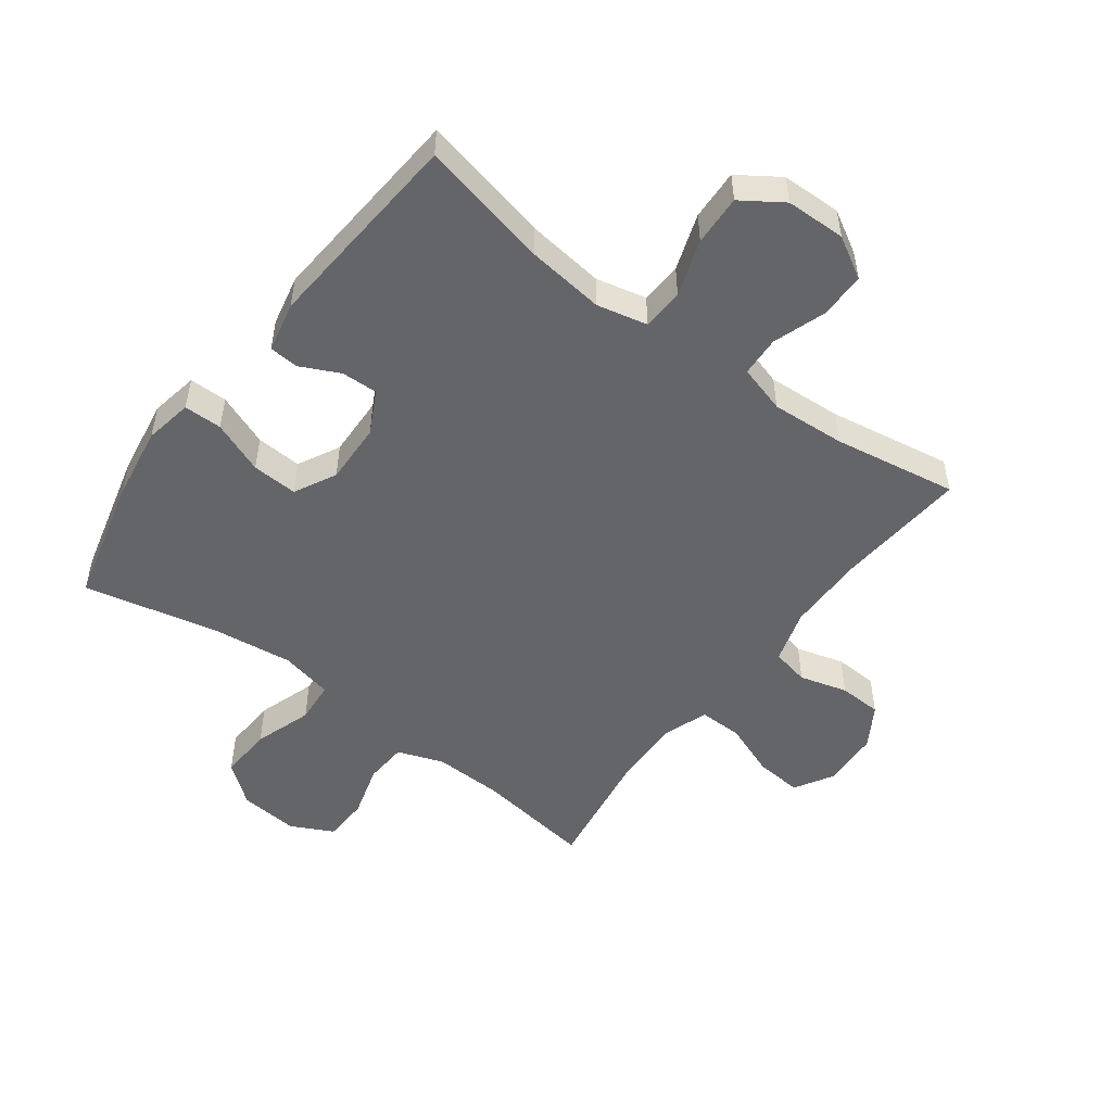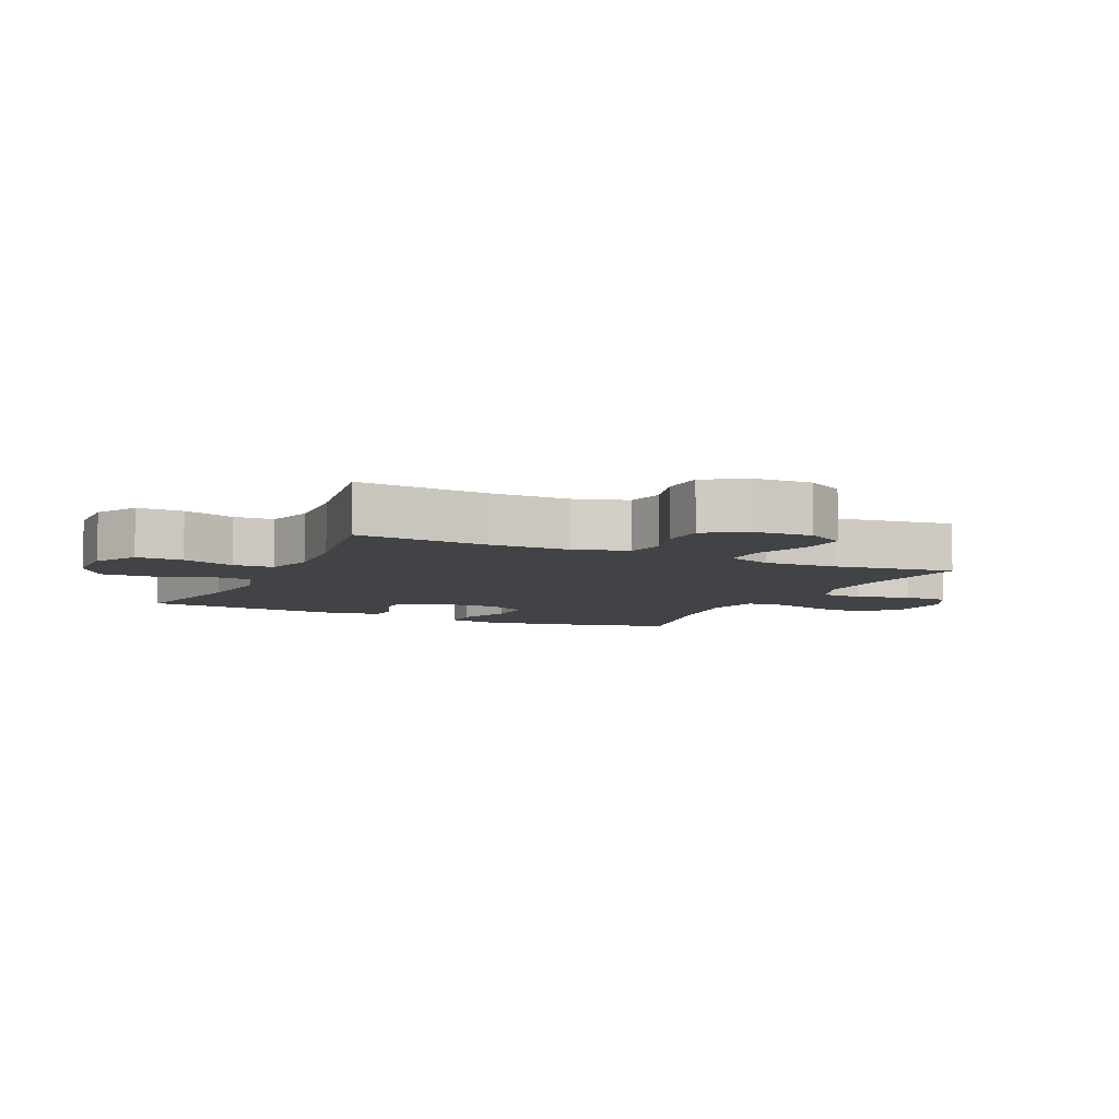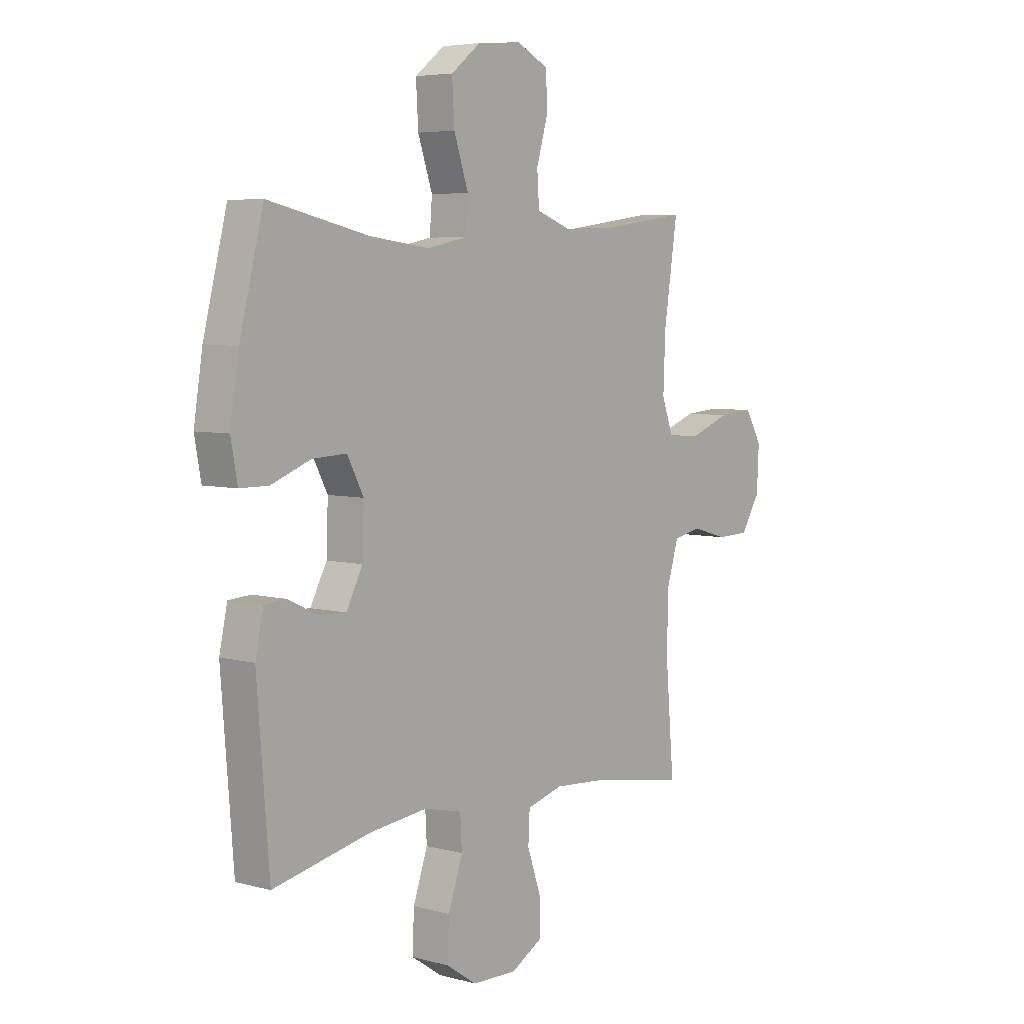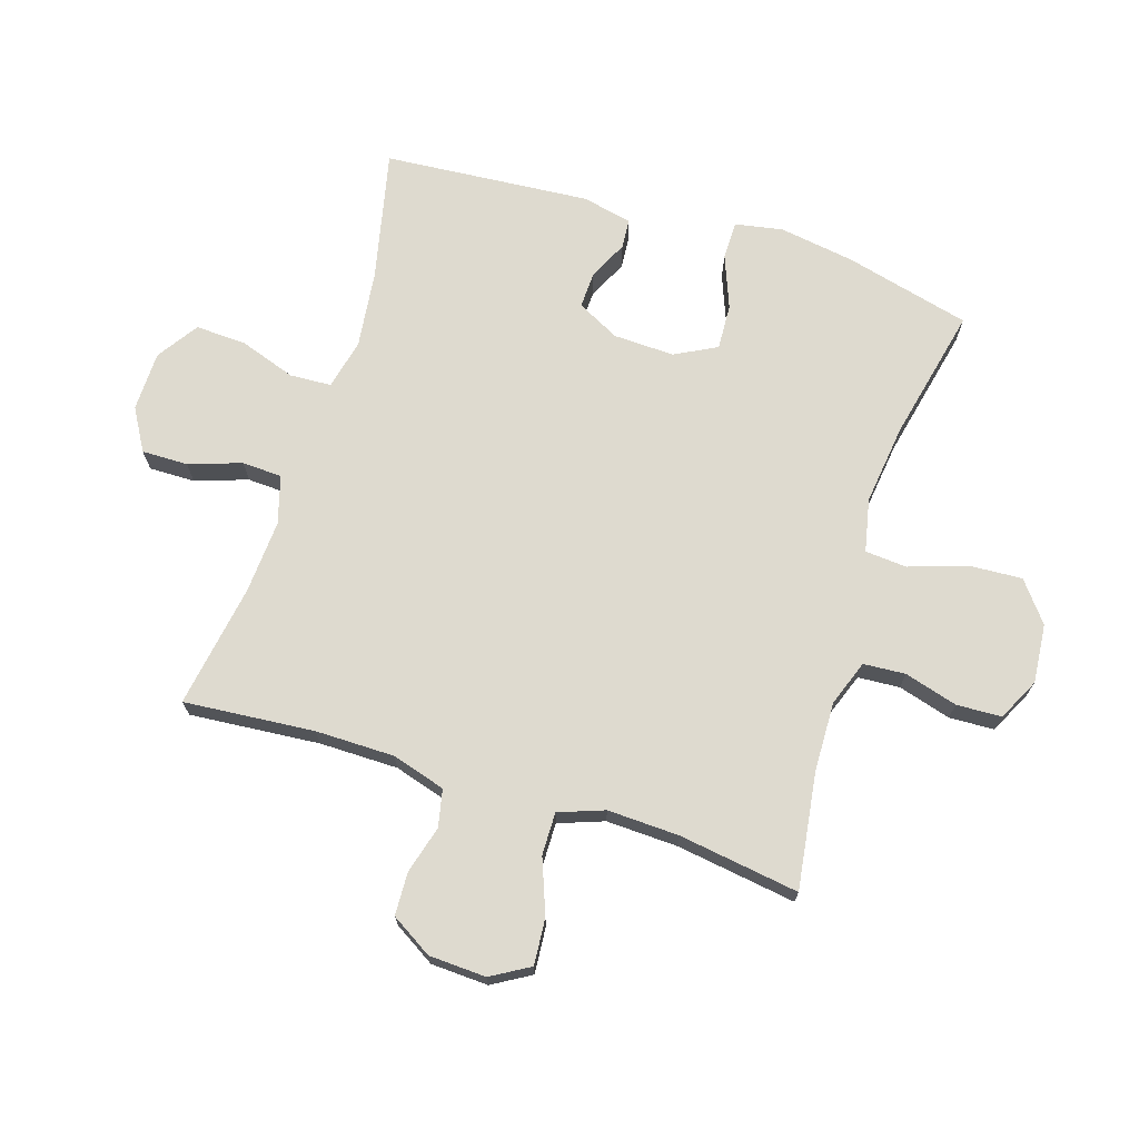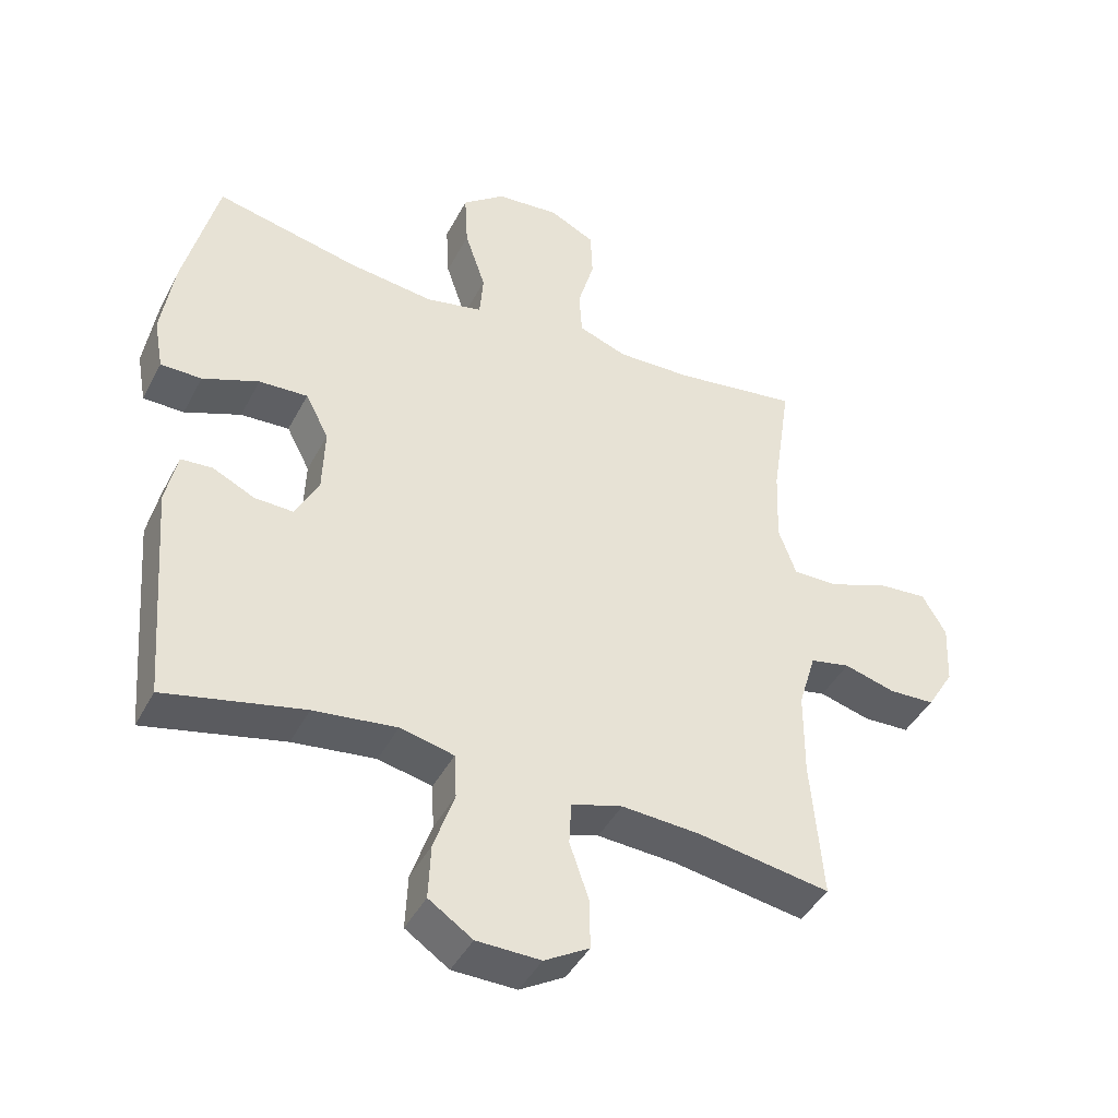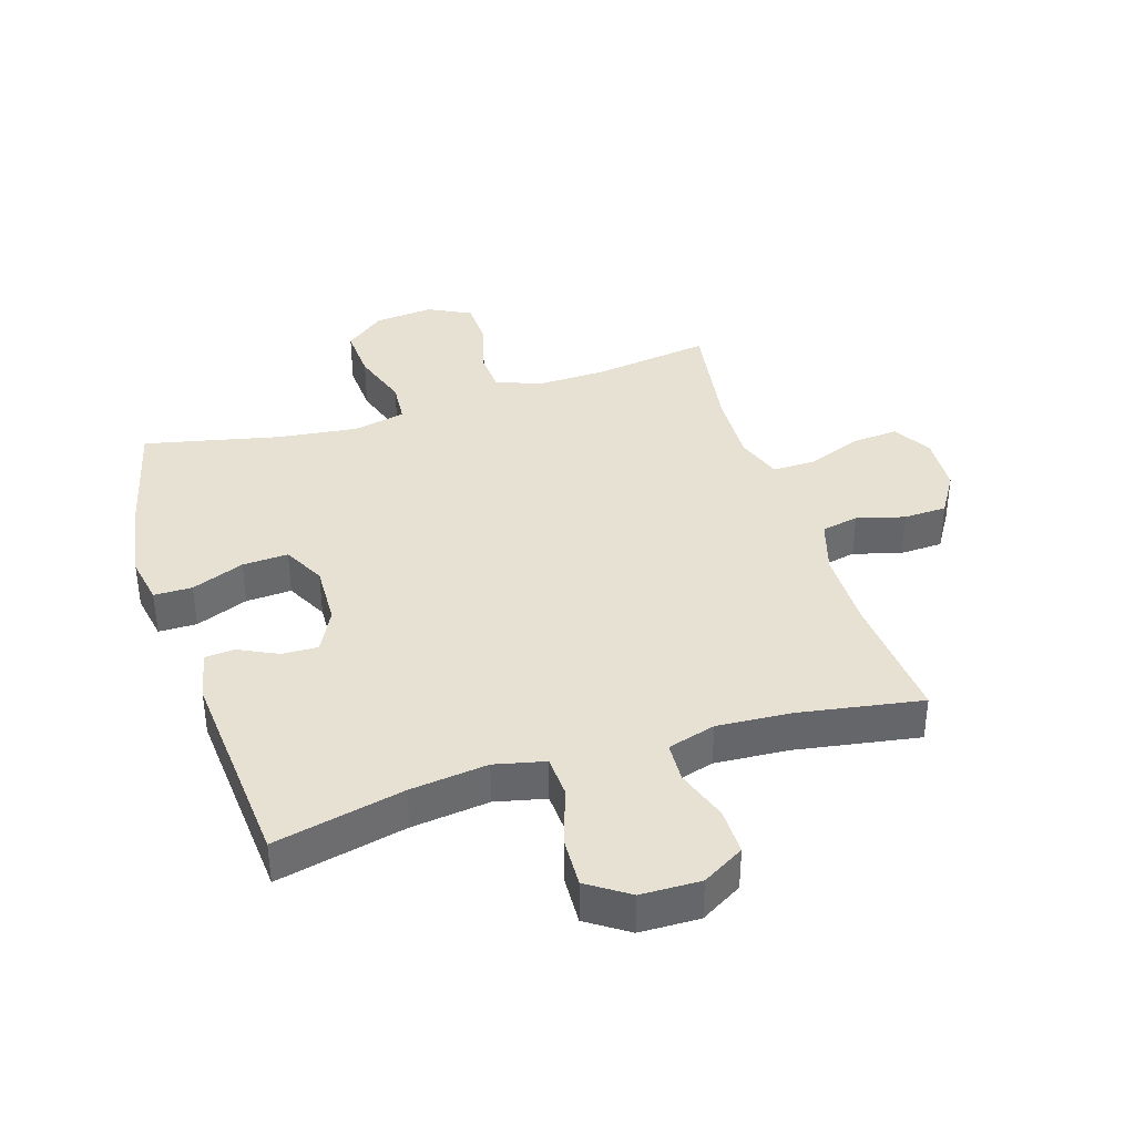
<metadata>
{"format":"obj","ext":"obj","renderer":"f3d","projection":"perspective","resolution":1024,"background":"white","views":[{"elev":-51.5,"azim":143.2,"up":"+Y"},{"elev":-7.1,"azim":-115.0,"up":"+Y"},{"elev":5.5,"azim":129.6,"up":"+Z"},{"elev":71.0,"azim":-72.5,"up":"+Y"},{"elev":-42.9,"azim":154.1,"up":"+Z"},{"elev":38.6,"azim":162.5,"up":"+Y"}]}
</metadata>
<code>
o path1332
v -0.2662 0.0375 -0.4728
v -0.1449 0.0375 -0.4648
v -0.06624 0.0375 -0.4875
v -0.06294 0.0375 -0.5531
v -0.09245 0.0375 -0.6393
v -0.09337 0.0375 -0.7153
v -0.02463 0.0375 -0.7551
v 0.07359 0.0375 -0.7528
v 0.1408 0.0375 -0.7076
v 0.1372 0.0375 -0.6245
v 0.1055 0.0375 -0.5318
v 0.1091 0.0375 -0.4636
v 0.1918 0.0375 -0.4445
v 0.3192 0.0375 -0.4597
v 0.5325 0.0375 -0.5068
v 0.5592 0.0375 -0.1677
v 0.5414 0.0375 -0.08542
v 0.4929 0.0375 -0.0819
v 0.4285 0.0375 -0.1131
v 0.369 0.0375 -0.1152
v 0.333 0.0375 -0.04556
v 0.3295 0.0375 0.05468
v 0.3653 0.0375 0.1234
v 0.4403 0.0375 0.1196
v 0.5266 0.0375 0.08587
v 0.5893 0.0375 0.08616
v 0.6037 0.0375 0.1647
v 0.5845 0.0375 0.2879
v 0.5325 0.0375 0.4951
v 0.312 0.0375 0.4458
v 0.1799 0.0375 0.4293
v 0.09329 0.0375 0.4477
v 0.08784 0.0375 0.5163
v 0.1196 0.0375 0.611
v 0.1246 0.0375 0.6982
v 0.05949 0.0375 0.7494
v -0.0373 0.0375 0.7581
v -0.1069 0.0375 0.7232
v -0.1098 0.0375 0.649
v -0.08456 0.0375 0.5617
v -0.08917 0.0375 0.4928
v -0.1639 0.0375 0.4653
v -0.2782 0.0375 0.4683
v -0.4692 0.0375 0.4951
v -0.4395 0.0375 0.2965
v -0.435 0.0375 0.1787
v -0.462 0.0375 0.1039
v -0.5322 0.0375 0.1046
v -0.6219 0.0375 0.1386
v -0.6984 0.0375 0.1446
v -0.7352 0.0375 0.08147
v -0.7307 0.0375 -0.01281
v -0.6892 0.0375 -0.08045
v -0.6185 0.0375 -0.08321
v -0.5401 0.0375 -0.06113
v -0.4786 0.0375 -0.07384
v -0.452 0.0375 -0.1622
v -0.4512 0.0375 -0.2922
v -0.4692 0.0375 -0.5068
v -0.2662 -0.0375 -0.4728
v -0.1449 -0.0375 -0.4648
v -0.06624 -0.0375 -0.4875
v -0.06294 -0.0375 -0.5531
v -0.09245 -0.0375 -0.6393
v -0.09337 -0.0375 -0.7153
v -0.02463 -0.0375 -0.7551
v 0.07359 -0.0375 -0.7528
v 0.1408 -0.0375 -0.7076
v 0.1372 -0.0375 -0.6245
v 0.1055 -0.0375 -0.5318
v 0.1091 -0.0375 -0.4636
v 0.1918 -0.0375 -0.4445
v 0.3192 -0.0375 -0.4597
v 0.5325 -0.0375 -0.5068
v 0.5592 -0.0375 -0.1677
v 0.5414 -0.0375 -0.08542
v 0.4929 -0.0375 -0.0819
v 0.4285 -0.0375 -0.1131
v 0.369 -0.0375 -0.1152
v 0.333 -0.0375 -0.04556
v 0.3295 -0.0375 0.05468
v 0.3653 -0.0375 0.1234
v 0.4403 -0.0375 0.1196
v 0.5266 -0.0375 0.08587
v 0.5893 -0.0375 0.08616
v 0.6037 -0.0375 0.1647
v 0.5845 -0.0375 0.2879
v 0.5325 -0.0375 0.4951
v 0.312 -0.0375 0.4458
v 0.1799 -0.0375 0.4293
v 0.09329 -0.0375 0.4477
v 0.08784 -0.0375 0.5163
v 0.1196 -0.0375 0.611
v 0.1246 -0.0375 0.6982
v 0.05949 -0.0375 0.7494
v -0.0373 -0.0375 0.7581
v -0.1069 -0.0375 0.7232
v -0.1098 -0.0375 0.649
v -0.08456 -0.0375 0.5617
v -0.08917 -0.0375 0.4928
v -0.1639 -0.0375 0.4653
v -0.2782 -0.0375 0.4683
v -0.4692 -0.0375 0.4951
v -0.4395 -0.0375 0.2965
v -0.435 -0.0375 0.1787
v -0.462 -0.0375 0.1039
v -0.5322 -0.0375 0.1046
v -0.6219 -0.0375 0.1386
v -0.6984 -0.0375 0.1446
v -0.7352 -0.0375 0.08147
v -0.7307 -0.0375 -0.01281
v -0.6892 -0.0375 -0.08045
v -0.6185 -0.0375 -0.08321
v -0.5401 -0.0375 -0.06113
v -0.4786 -0.0375 -0.07384
v -0.452 -0.0375 -0.1622
v -0.4512 -0.0375 -0.2922
v -0.4692 -0.0375 -0.5068
v -0.6984 0.0375 0.1446
v -0.6984 0.0375 0.1446
v -0.7352 0.0375 0.08147
v -0.7307 0.0375 -0.01281
v -0.6892 0.0375 -0.08045
v -0.6219 0.0375 0.1386
v -0.6185 0.0375 -0.08321
v -0.5322 0.0375 0.1046
v -0.5401 0.0375 -0.06113
v -0.4786 0.0375 -0.07384
v -0.4786 0.0375 -0.07384
v -0.462 0.0375 0.1039
v -0.462 0.0375 0.1039
v -0.452 0.0375 -0.1622
v -0.435 0.0375 0.1787
v -0.4512 0.0375 -0.2922
v -0.4692 0.0375 -0.5068
v -0.4692 0.0375 -0.5068
v -0.4692 0.0375 0.4951
v -0.4692 0.0375 0.4951
v -0.4395 0.0375 0.2965
v -0.2782 0.0375 0.4683
v -0.2662 0.0375 -0.4728
v -0.1639 0.0375 0.4653
v -0.1449 0.0375 -0.4648
v -0.08917 0.0375 0.4928
v -0.08917 0.0375 0.4928
v -0.06624 0.0375 -0.4875
v -0.06624 0.0375 -0.4875
v -0.1069 0.0375 0.7232
v -0.1069 0.0375 0.7232
v -0.1098 0.0375 0.649
v -0.08456 0.0375 0.5617
v -0.0373 0.0375 0.7581
v -0.09245 0.0375 -0.6393
v -0.09337 0.0375 -0.7153
v -0.09337 0.0375 -0.7153
v -0.02463 0.0375 -0.7551
v -0.06294 0.0375 -0.5531
v 0.05949 0.0375 0.7494
v 0.07359 0.0375 -0.7528
v 0.1246 0.0375 0.6982
v 0.1408 0.0375 -0.7076
v 0.1196 0.0375 0.611
v 0.08784 0.0375 0.5163
v 0.09329 0.0375 0.4477
v 0.09329 0.0375 0.4477
v 0.1799 0.0375 0.4293
v 0.1055 0.0375 -0.5318
v 0.1091 0.0375 -0.4636
v 0.1091 0.0375 -0.4636
v 0.1372 0.0375 -0.6245
v 0.1918 0.0375 -0.4445
v 0.312 0.0375 0.4458
v 0.3192 0.0375 -0.4597
v 0.333 0.0375 -0.04556
v 0.3295 0.0375 0.05468
v 0.3653 0.0375 0.1234
v 0.3653 0.0375 0.1234
v 0.369 0.0375 -0.1152
v 0.369 0.0375 -0.1152
v 0.4403 0.0375 0.1196
v 0.4285 0.0375 -0.1131
v 0.4929 0.0375 -0.0819
v 0.5325 0.0375 0.4951
v 0.5325 0.0375 0.4951
v 0.5266 0.0375 0.08587
v 0.5414 0.0375 -0.08542
v 0.5414 0.0375 -0.08542
v 0.5325 0.0375 -0.5068
v 0.5325 0.0375 -0.5068
v 0.5893 0.0375 0.08616
v 0.5893 0.0375 0.08616
v 0.5592 0.0375 -0.1677
v 0.5845 0.0375 0.2879
v 0.6037 0.0375 0.1647
v -0.6984 -0.0375 0.1446
v -0.6984 -0.0375 0.1446
v -0.7352 -0.0375 0.08147
v -0.7307 -0.0375 -0.01281
v -0.6892 -0.0375 -0.08045
v -0.6219 -0.0375 0.1386
v -0.6185 -0.0375 -0.08321
v -0.5322 -0.0375 0.1046
v -0.5401 -0.0375 -0.06113
v -0.4786 -0.0375 -0.07384
v -0.4786 -0.0375 -0.07384
v -0.462 -0.0375 0.1039
v -0.462 -0.0375 0.1039
v -0.452 -0.0375 -0.1622
v -0.435 -0.0375 0.1787
v -0.4512 -0.0375 -0.2922
v -0.4692 -0.0375 -0.5068
v -0.4692 -0.0375 -0.5068
v -0.4692 -0.0375 0.4951
v -0.4692 -0.0375 0.4951
v -0.4395 -0.0375 0.2965
v -0.2782 -0.0375 0.4683
v -0.2662 -0.0375 -0.4728
v -0.1639 -0.0375 0.4653
v -0.1449 -0.0375 -0.4648
v -0.08917 -0.0375 0.4928
v -0.08917 -0.0375 0.4928
v -0.06624 -0.0375 -0.4875
v -0.06624 -0.0375 -0.4875
v -0.1069 -0.0375 0.7232
v -0.1069 -0.0375 0.7232
v -0.1098 -0.0375 0.649
v -0.08456 -0.0375 0.5617
v -0.0373 -0.0375 0.7581
v -0.09245 -0.0375 -0.6393
v -0.09337 -0.0375 -0.7153
v -0.09337 -0.0375 -0.7153
v -0.02463 -0.0375 -0.7551
v -0.06294 -0.0375 -0.5531
v 0.05949 -0.0375 0.7494
v 0.07359 -0.0375 -0.7528
v 0.1246 -0.0375 0.6982
v 0.1408 -0.0375 -0.7076
v 0.1196 -0.0375 0.611
v 0.08784 -0.0375 0.5163
v 0.09329 -0.0375 0.4477
v 0.09329 -0.0375 0.4477
v 0.1799 -0.0375 0.4293
v 0.1055 -0.0375 -0.5318
v 0.1091 -0.0375 -0.4636
v 0.1091 -0.0375 -0.4636
v 0.1372 -0.0375 -0.6245
v 0.1918 -0.0375 -0.4445
v 0.312 -0.0375 0.4458
v 0.3192 -0.0375 -0.4597
v 0.333 -0.0375 -0.04556
v 0.3295 -0.0375 0.05468
v 0.3653 -0.0375 0.1234
v 0.3653 -0.0375 0.1234
v 0.369 -0.0375 -0.1152
v 0.369 -0.0375 -0.1152
v 0.4403 -0.0375 0.1196
v 0.4285 -0.0375 -0.1131
v 0.4929 -0.0375 -0.0819
v 0.5325 -0.0375 0.4951
v 0.5325 -0.0375 0.4951
v 0.5266 -0.0375 0.08587
v 0.5414 -0.0375 -0.08542
v 0.5414 -0.0375 -0.08542
v 0.5325 -0.0375 -0.5068
v 0.5325 -0.0375 -0.5068
v 0.5893 -0.0375 0.08616
v 0.5893 -0.0375 0.08616
v 0.5592 -0.0375 -0.1677
v 0.5845 -0.0375 0.2879
v 0.6037 -0.0375 0.1647
f 208 206 204
f 202 200 201
f 240 209 251
f 254 250 247
f 250 206 208
f 228 226 234
f 217 210 211
f 210 219 208
f 257 268 258
f 252 242 251
f 204 206 203
f 219 210 217
f 240 218 209
f 215 218 216
f 234 226 238
f 239 220 240
f 243 233 246
f 232 229 230
f 244 250 219
f 268 249 264
f 201 200 198
f 259 248 269
f 198 200 197
f 203 202 201
f 236 234 238
f 238 227 239
f 220 239 227
f 215 216 213
f 240 251 242
f 222 233 243
f 251 209 206
f 224 226 228
f 220 218 240
f 227 238 226
f 256 269 252
f 248 252 269
f 246 235 237
f 261 270 256
f 250 208 219
f 206 202 203
f 197 200 195
f 201 198 199
f 266 270 261
f 229 246 233
f 244 222 243
f 258 268 262
f 247 250 244
f 250 251 206
f 249 257 254
f 249 254 247
f 229 232 235
f 242 252 248
f 244 219 222
f 209 218 215
f 246 229 235
f 270 269 256
f 268 257 249
f 120 51 110 196
f 51 52 111 110
f 52 53 112 111
f 49 50 109 108
f 53 54 113 112
f 48 49 108 107
f 54 55 114 113
f 55 129 205 114
f 131 48 107 207
f 56 57 116 115
f 46 47 106 105
f 58 136 212 117
f 138 45 104 214
f 57 58 117 116
f 45 46 105 104
f 43 44 103 102
f 59 1 60 118
f 42 43 102 101
f 1 2 61 60
f 145 42 101 221
f 2 147 223 61
f 149 39 98 225
f 39 40 99 98
f 37 38 97 96
f 5 155 231 64
f 6 7 66 65
f 4 5 64 63
f 40 41 100 99
f 3 4 63 62
f 36 37 96 95
f 7 8 67 66
f 35 36 95 94
f 8 9 68 67
f 34 35 94 93
f 33 34 93 92
f 165 33 92 241
f 31 32 91 90
f 11 169 245 70
f 10 11 70 69
f 9 10 69 68
f 12 13 72 71
f 30 31 90 89
f 13 14 73 72
f 21 22 81 80
f 22 177 253 81
f 179 21 80 255
f 23 24 83 82
f 19 20 79 78
f 18 19 78 77
f 184 30 89 260
f 24 25 84 83
f 187 18 77 263
f 14 189 265 73
f 25 191 267 84
f 16 17 76 75
f 15 16 75 74
f 28 29 88 87
f 27 28 87 86
f 26 27 86 85
f 132 128 130
f 126 125 124
f 164 175 133
f 178 171 174
f 174 132 130
f 152 158 150
f 141 135 134
f 134 132 143
f 181 182 192
f 176 175 166
f 128 127 130
f 143 141 134
f 164 133 142
f 139 140 142
f 158 162 150
f 163 164 144
f 167 170 157
f 156 154 153
f 168 143 174
f 192 188 173
f 125 122 124
f 183 193 172
f 122 121 124
f 127 125 126
f 160 162 158
f 162 163 151
f 144 151 163
f 139 137 140
f 164 166 175
f 146 167 157
f 175 130 133
f 148 152 150
f 144 164 142
f 151 150 162
f 180 176 193
f 172 193 176
f 170 161 159
f 185 180 194
f 174 143 132
f 130 127 126
f 121 119 124
f 125 123 122
f 190 185 194
f 153 157 170
f 168 167 146
f 182 186 192
f 171 168 174
f 174 130 175
f 173 178 181
f 173 171 178
f 153 159 156
f 166 172 176
f 168 146 143
f 133 139 142
f 170 159 153
f 194 180 193
f 192 173 181

</code>
